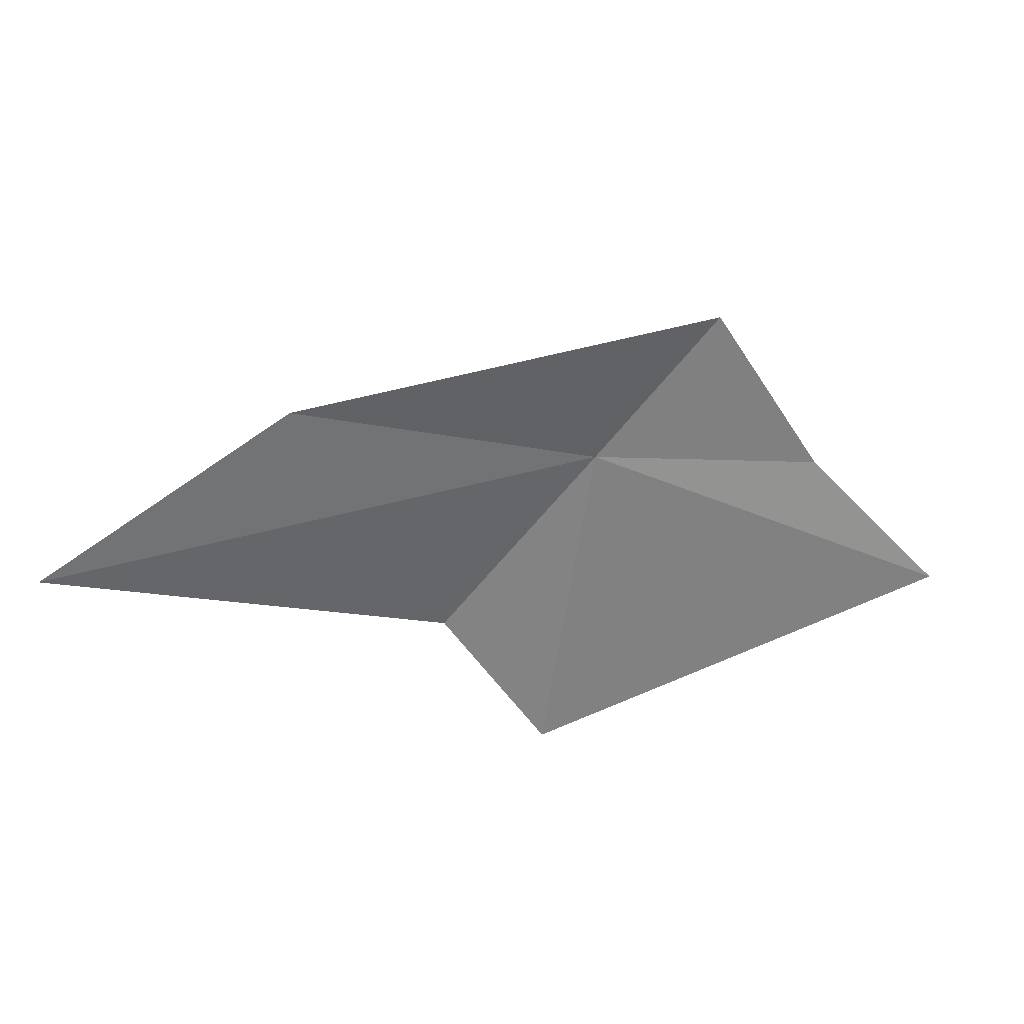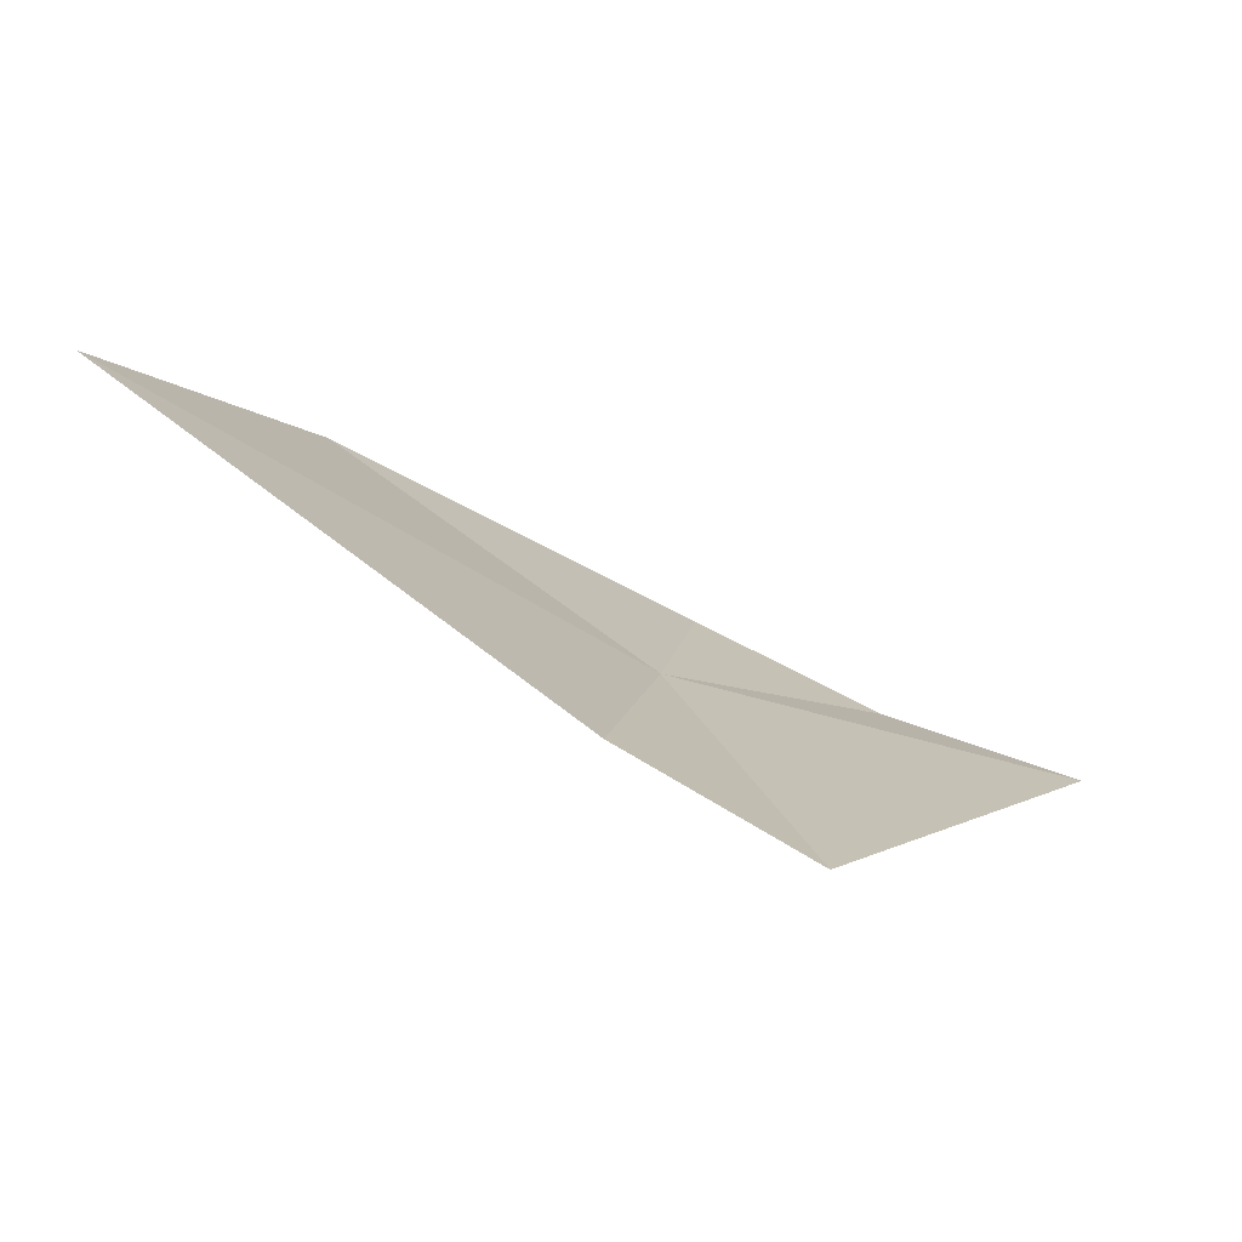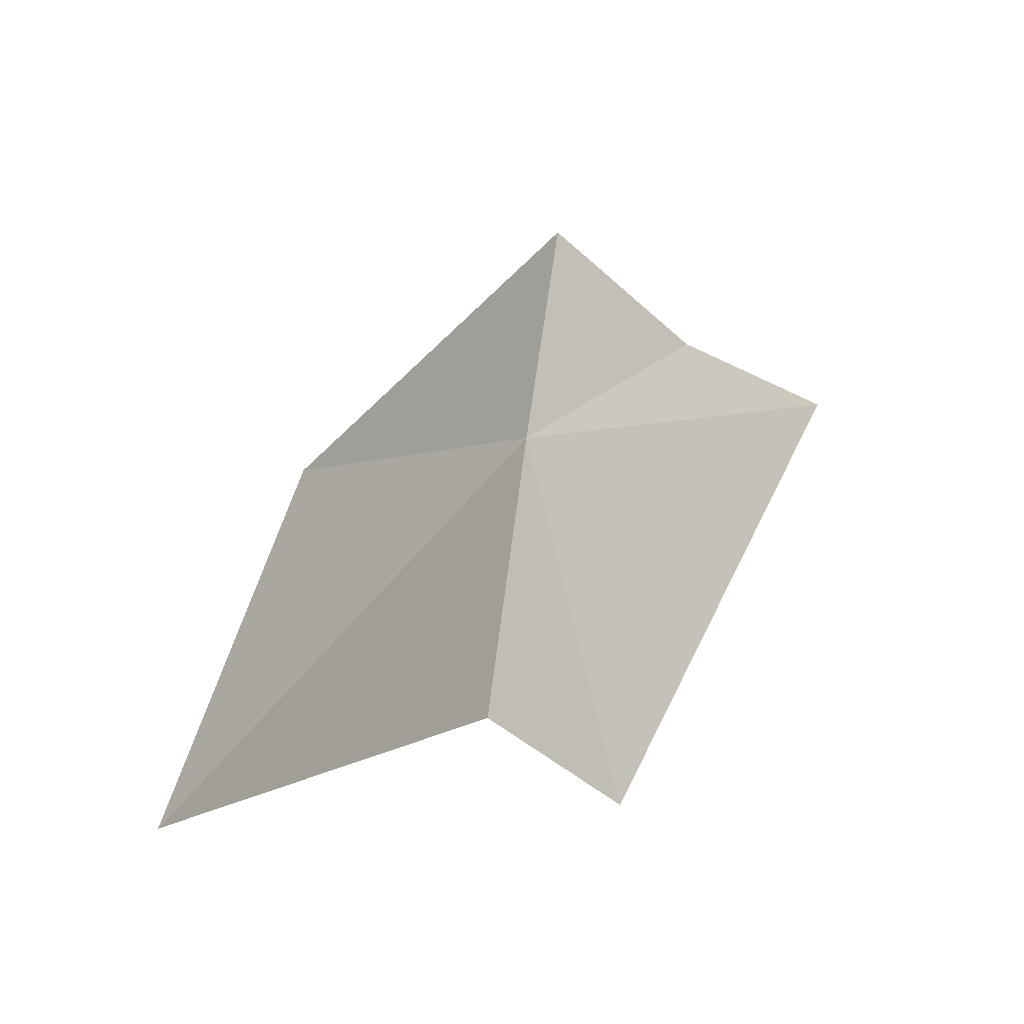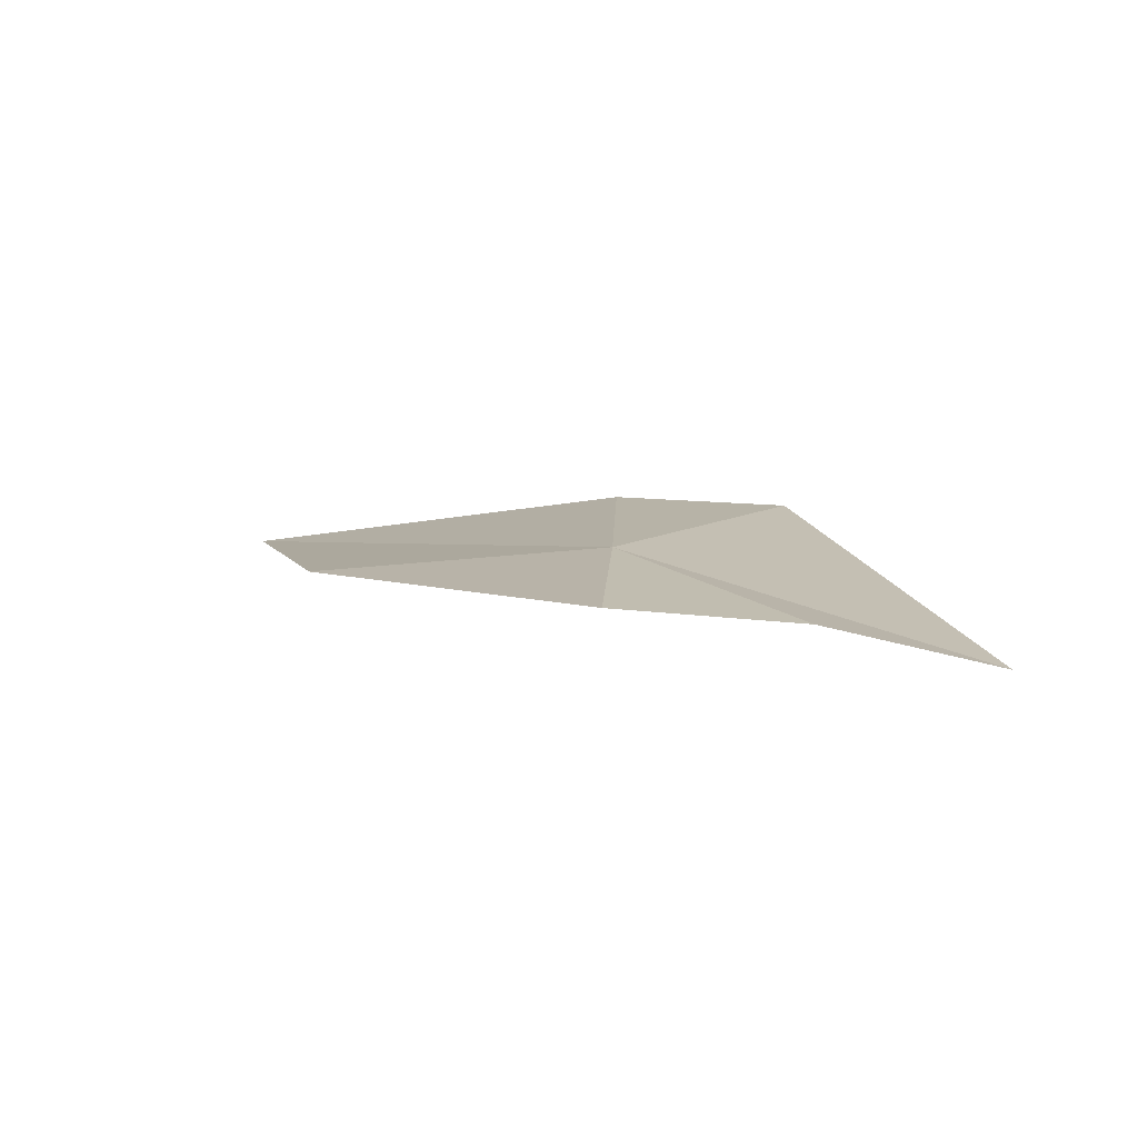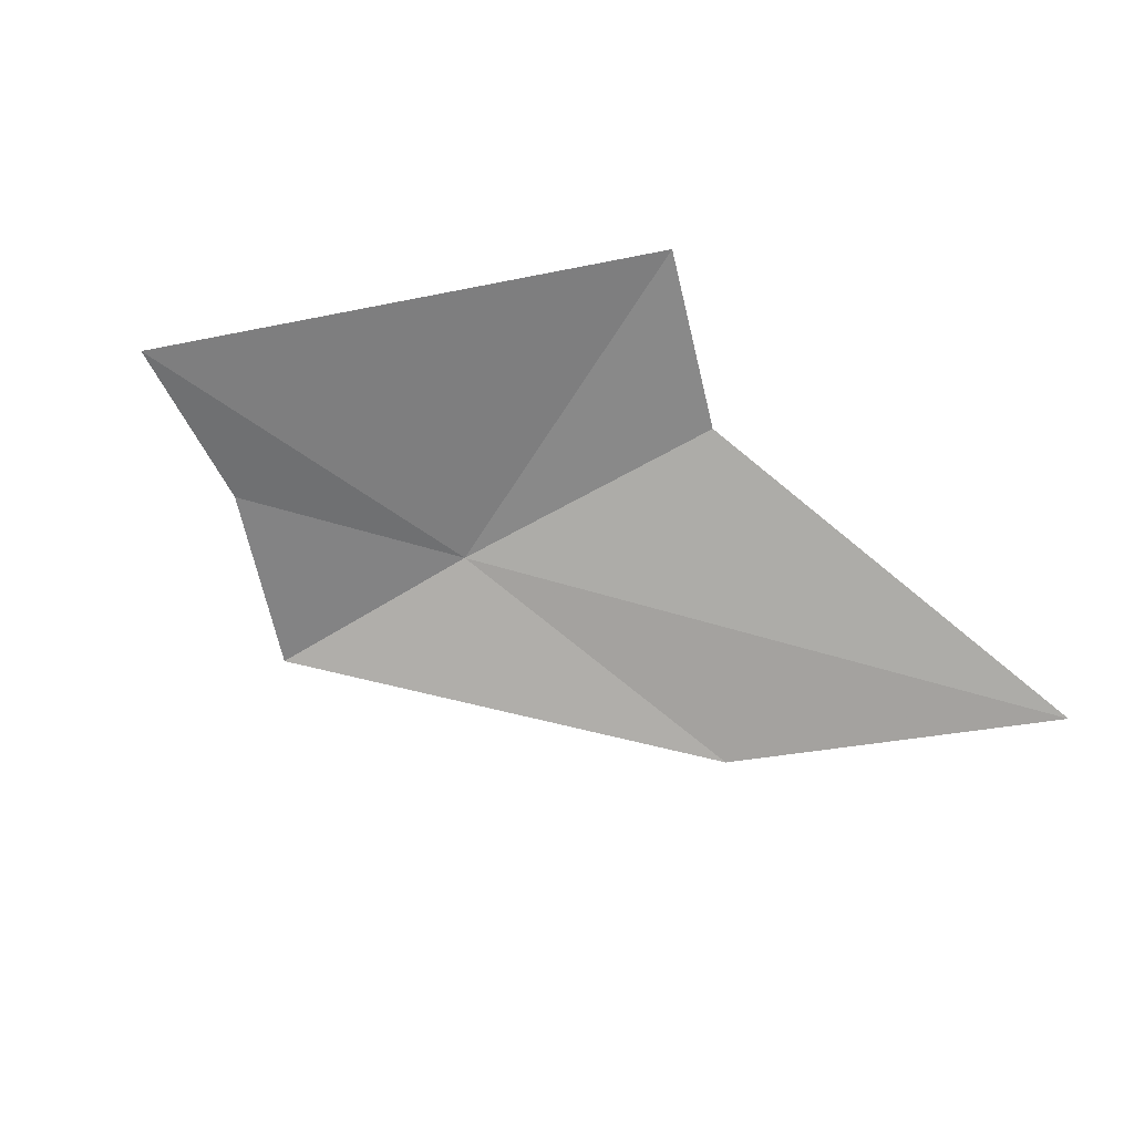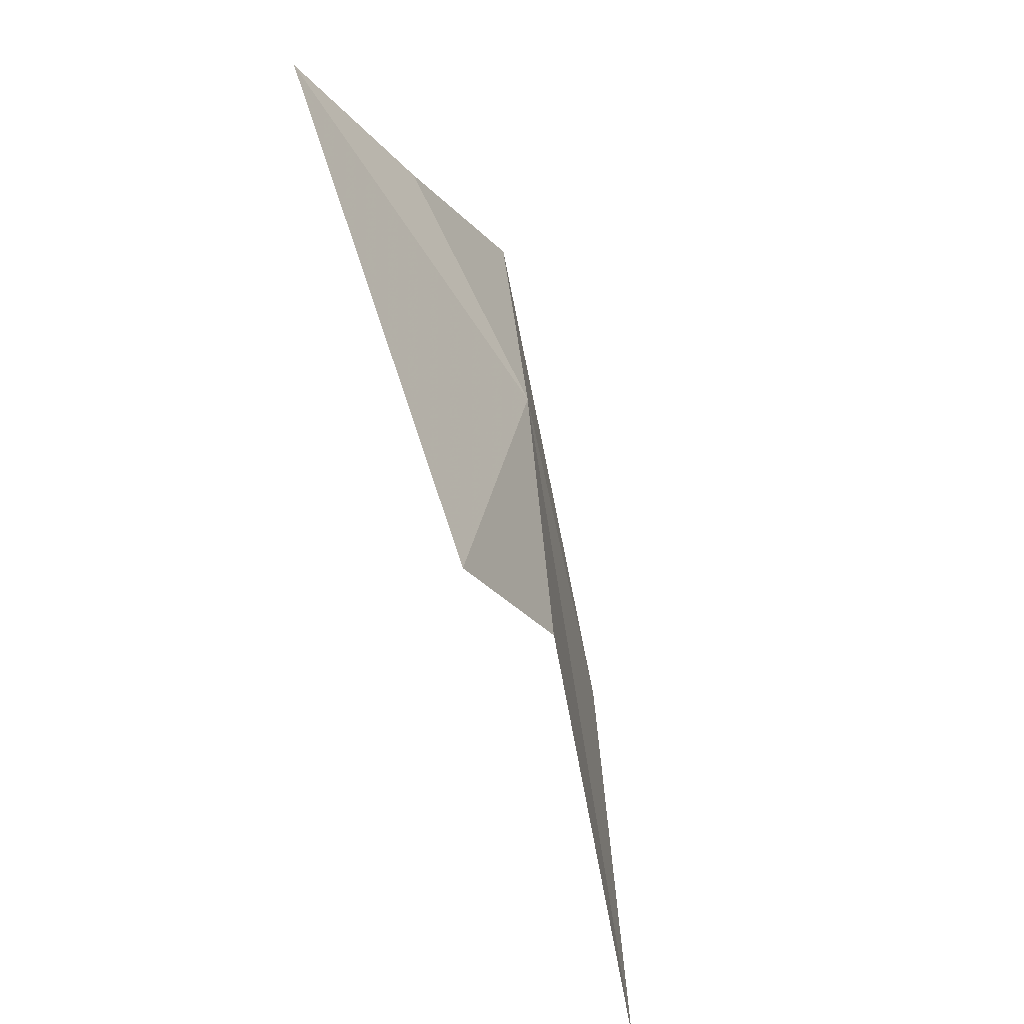
<metadata>
{"format":"obj","ext":"obj","renderer":"f3d","projection":"perspective","resolution":1024,"background":"white","views":[{"elev":-59.2,"azim":-27.3,"up":"+Y"},{"elev":-77.3,"azim":-29.8,"up":"+Z"},{"elev":-8.4,"azim":-45.5,"up":"+Z"},{"elev":10.7,"azim":12.1,"up":"+Y"},{"elev":-67.1,"azim":128.9,"up":"+Y"},{"elev":-48.9,"azim":110.8,"up":"+Z"}]}
</metadata>
<code>
v 8.381 14 0.789
v 8.417 13.99 1.028
v 8.014 13.94 0.702
v 8.326 14.01 0.478
v 7.831 13.91 0.361
v 8.518 13.99 0.387
v 8.607 13.96 0.925
v 8.797 13.91 0.873
f 1 3 2
f 1 4 5
f 1 5 3
f 1 6 4
f 1 2 7
f 1 7 8
f 1 8 6

</code>
